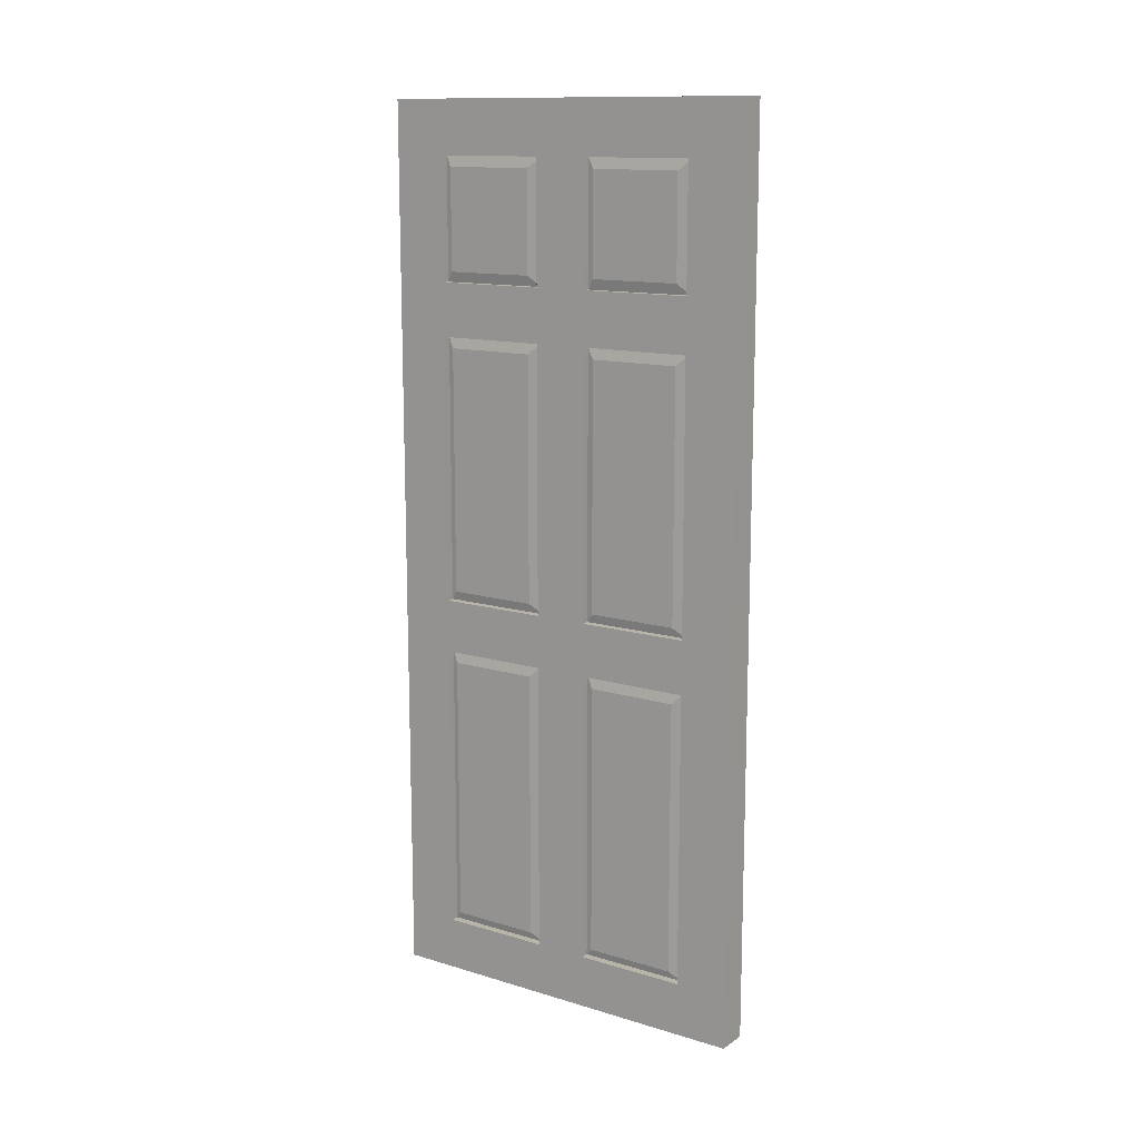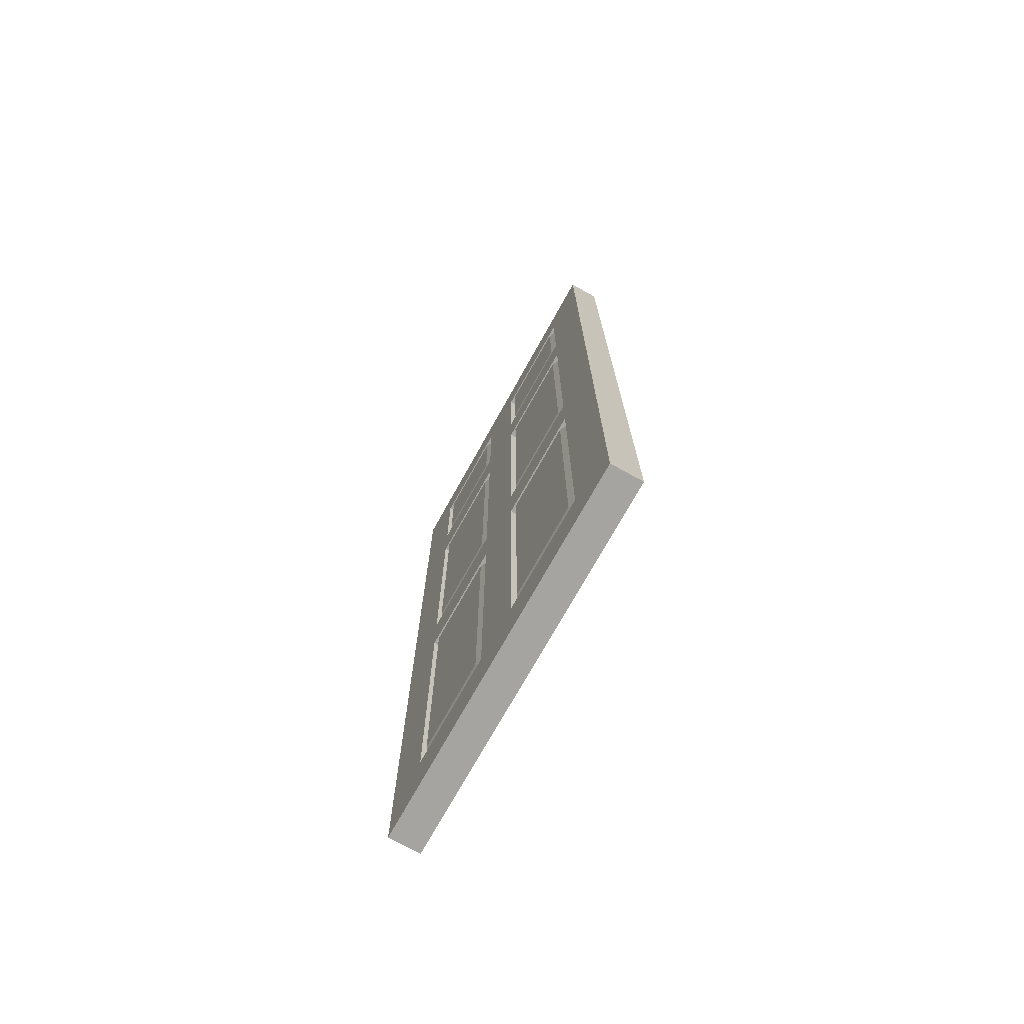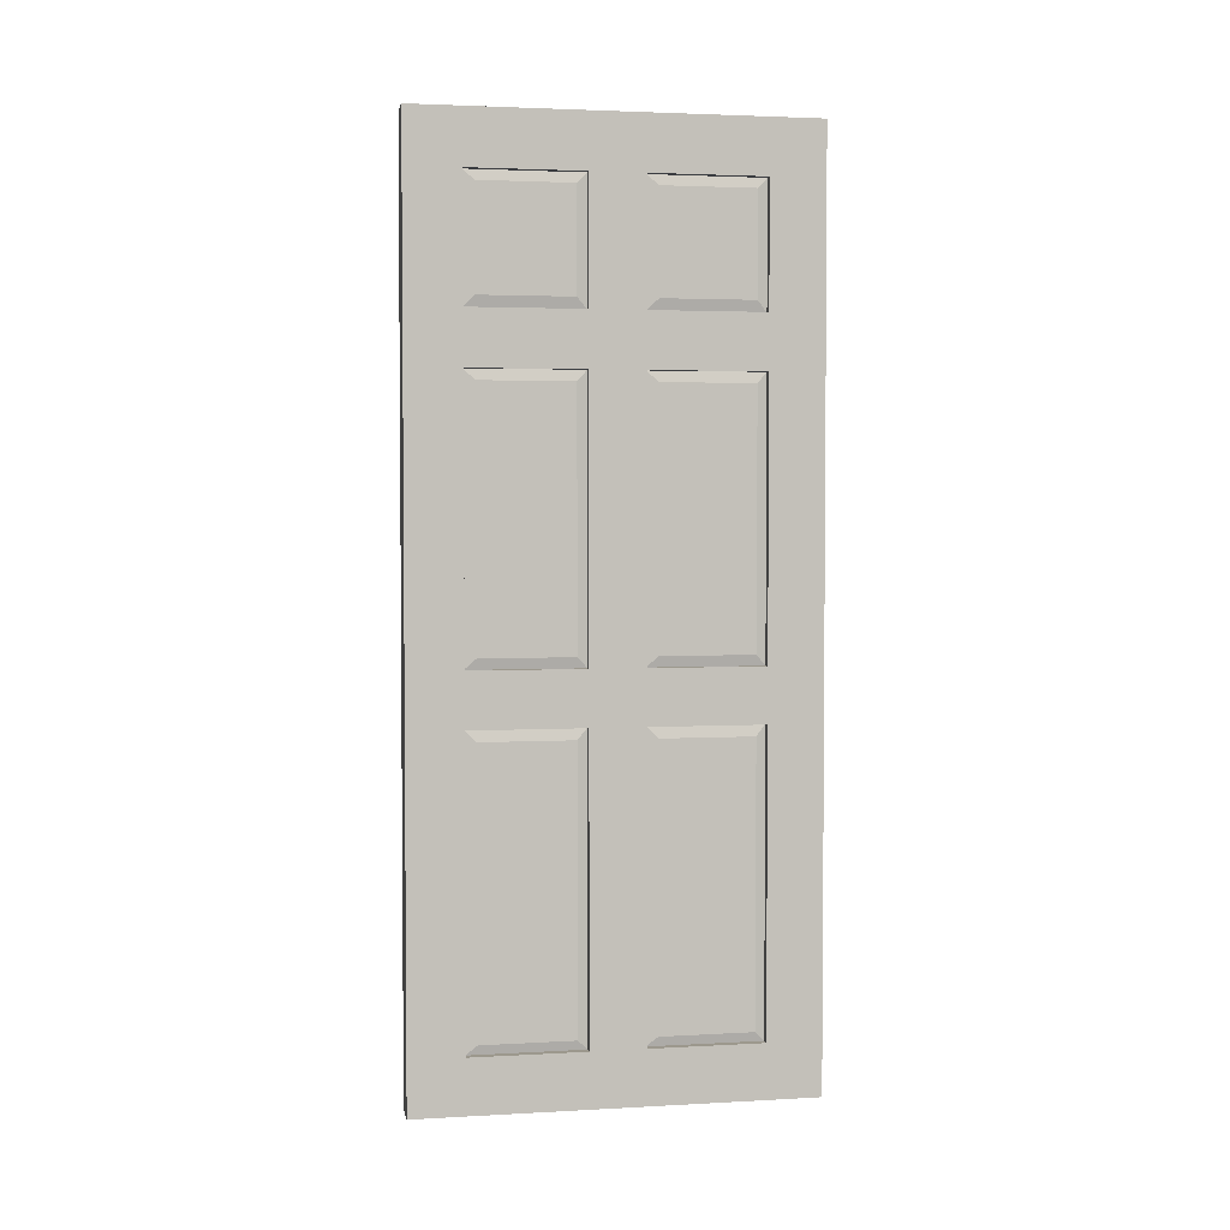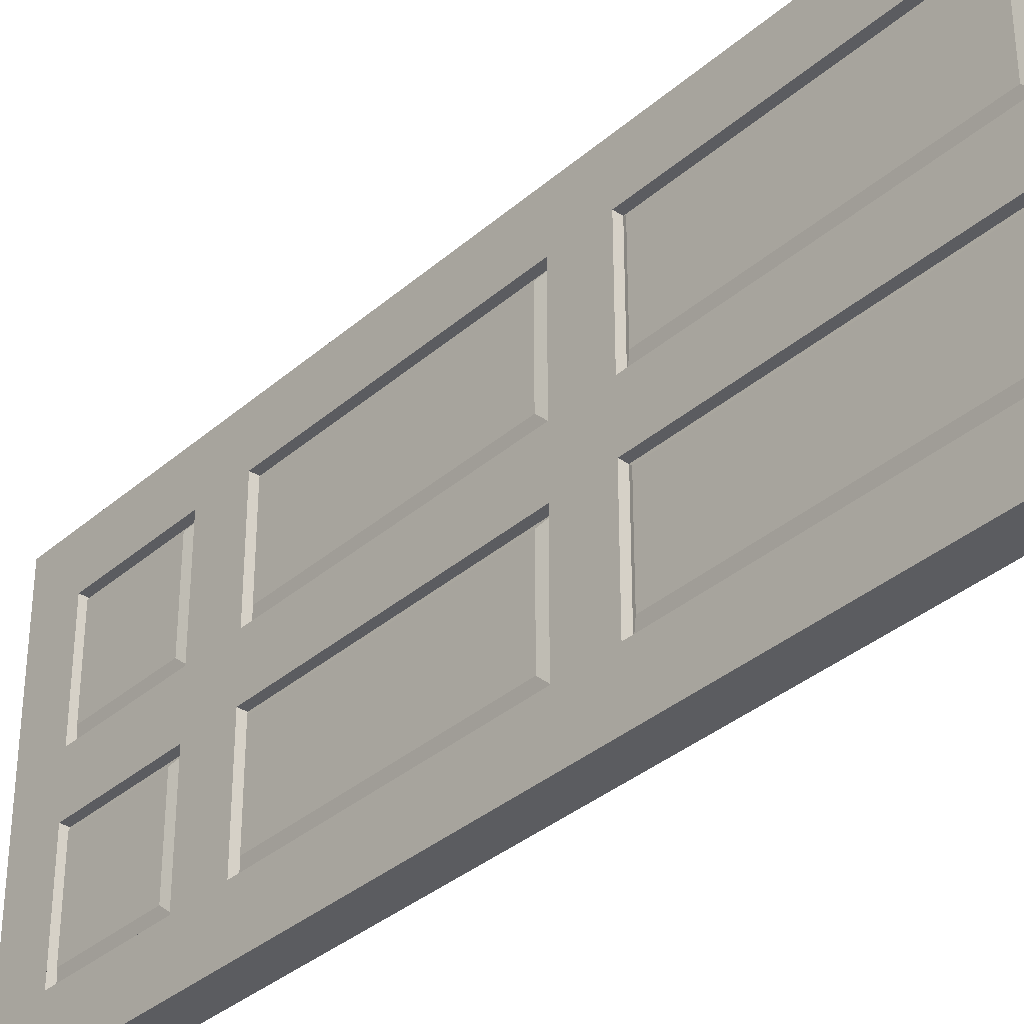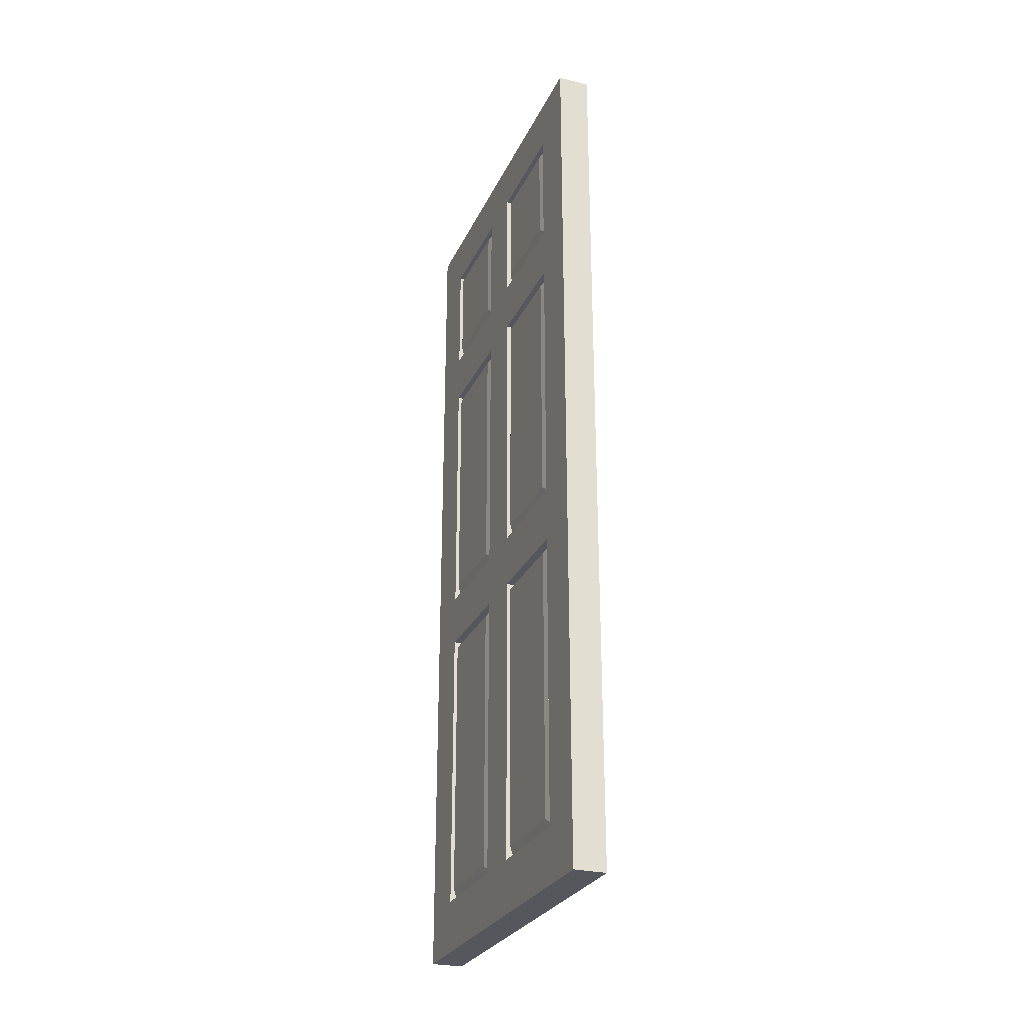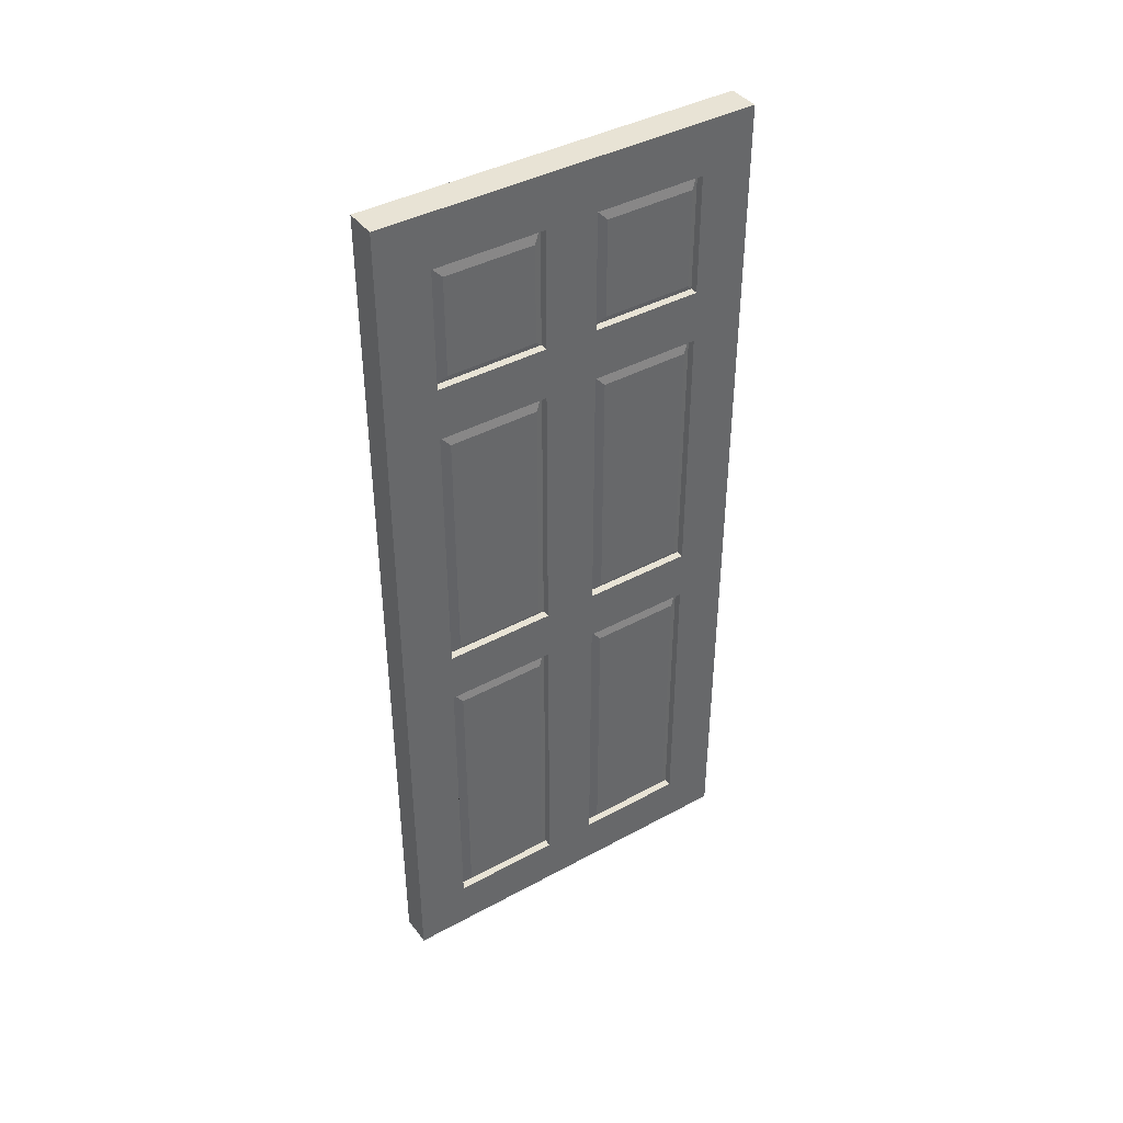
<metadata>
{"format":"obj","ext":"obj","renderer":"f3d","projection":"perspective","resolution":1024,"background":"white","views":[{"elev":13.0,"azim":124.5,"up":"+Y"},{"elev":-73.3,"azim":-29.1,"up":"+Y"},{"elev":3.0,"azim":79.3,"up":"+Y"},{"elev":-35.0,"azim":-41.1,"up":"+Z"},{"elev":-27.5,"azim":159.1,"up":"+Y"},{"elev":41.0,"azim":-123.5,"up":"+Y"}]}
</metadata>
<code>
g Mesh1 Group1 door1 Model
v 0.04645 0.03742 -0.3744
v 0.1211 0.03742 -0.3744
v 0.1211 0.03742 0.5217
v 0.04645 0.03742 0.5217
f 1 2 3 4
v 0.1211 2.128 -0.3744
v 0.04645 2.128 -0.3744
f 5 2 1 6
v 0.1211 2.004 -0.2499
f 5 7 2
v 0.1211 2.128 0.5217
f 7 5 8
v 0.04645 2.128 0.5217
f 8 5 6 9
v 0.04645 2.004 -0.2499
f 6 10 9
v 0.04645 0.1619 -0.2499
f 10 6 11
f 1 11 6
f 11 1 4
v 0.04645 0.1619 -0.2126
f 11 4 12
v 0.04645 0.1619 0.01143
f 12 4 13
v 0.04645 0.1619 0.1359
f 13 4 14
v 0.04645 0.1619 0.3973
f 14 4 15
v 0.04645 0.848 0.3973
f 15 4 16
v 0.04645 0.9724 0.3973
f 16 4 17
v 0.04645 1.596 0.3973
f 17 4 18
v 0.04645 1.721 0.3973
f 18 4 19
v 0.04645 2.004 0.3973
f 19 4 20
f 9 20 4
v 0.04645 2.004 0.1359
f 9 21 20
v 0.04645 2.004 0.01143
f 9 22 21
v 0.04645 2.004 -0.01346
f 9 23 22
v 0.04645 2.004 -0.2126
f 9 24 23
f 9 10 24
v 0.06512 2.004 -0.2499
v 0.06512 2.004 0.01143
f 22 23 24 10 25 26
v 0.04645 1.721 -0.2499
v 0.06512 1.721 -0.2499
f 10 27 28 25
v 0.04645 1.596 -0.2499
f 10 29 27
v 0.04645 0.9724 -0.2499
f 10 30 29
v 0.04645 0.848 -0.2499
f 10 31 30
f 10 11 31
v 0.06512 0.1619 -0.2499
v 0.06512 0.848 -0.2499
f 31 11 32 33
v 0.06512 0.1619 -0.2126
f 11 12 34 32
v 0.06512 0.1619 0.01143
f 12 13 35 34
v 0.04645 0.848 0.01143
v 0.06512 0.848 0.01143
f 13 36 37 35
f 13 14 36
v 0.04645 0.9724 0.01143
f 36 14 38
v 0.04645 1.081 0.01143
f 38 14 39
v 0.04645 1.28 0.01143
f 39 14 40
v 0.04645 1.555 0.01143
f 40 14 41
v 0.04645 1.596 0.01143
f 41 14 42
v 0.04645 1.721 0.01143
f 42 14 43
f 43 14 22
f 21 22 14
v 0.04645 0.848 0.1359
f 21 14 44
v 0.06512 0.1619 0.1359
v 0.06512 0.848 0.1359
f 44 14 45 46
v 0.06512 0.1619 0.3973
v 0.06512 0.1619 0.3709
f 14 15 47 48 45
v 0.06512 0.848 0.3973
f 15 16 49 47
f 16 44 46 49
v 0.04645 0.9724 0.1359
f 16 50 44
f 50 16 17
v 0.06512 0.9724 0.3973
v 0.06512 0.9724 0.1359
f 50 17 51 52
v 0.06512 1.596 0.3973
f 17 18 53 51
v 0.04645 1.596 0.1359
v 0.06512 1.596 0.1359
f 18 54 55 53
v 0.04645 1.721 0.1359
f 18 56 54
f 56 18 19
v 0.06512 1.721 0.3973
v 0.06512 1.721 0.1359
f 56 19 57 58
v 0.06512 2.004 0.3973
f 19 20 59 57
v 0.06512 2.004 0.1359
f 20 21 60 59
f 21 56 58 60
f 21 54 56
f 21 50 54
f 21 44 50
f 54 50 52 55
v 0.04645 1.571 0.1608
v 0.04645 0.9973 0.1608
v 0.04645 1.541 0.1608
f 61 55 52 62 63
v 0.04645 1.571 0.3724
f 64 53 55 61
v 0.04645 0.9973 0.3724
f 65 51 53 64
f 62 52 51 65
f 64 61 63 62 65
v 0.04645 1.979 0.1608
v 0.04645 1.746 0.1608
f 66 60 58 67
v 0.04645 1.979 0.3724
f 68 59 60 66
v 0.04645 1.746 0.3724
f 69 57 59 68
f 67 58 57 69
f 67 69 68 66
v 0.04645 0.8231 0.3724
v 0.04645 0.8231 0.1608
f 70 49 46 71
v 0.04645 0.1868 0.3724
f 72 47 49 70
v 0.04645 0.1868 0.1608
f 73 45 48 47 72
f 71 46 45 73
f 70 71 73 72
v 0.06512 1.779 0.01143
v 0.06512 1.721 0.01143
f 43 22 26 74 75
v 0.04645 1.979 -0.01346
v 0.04645 1.779 -0.01346
v 0.04645 1.746 -0.01346
f 76 77 78 75 74 26
v 0.04645 1.979 -0.2126
v 0.04645 1.979 -0.225
v 0.04645 1.746 -0.225
f 78 77 76 79 80 81
f 76 26 25 80 79
f 80 25 28 81
f 81 28 75 78
f 27 43 75 28
f 27 42 43
f 42 27 29
v 0.06512 1.596 -0.2499
v 0.06512 1.596 0.01143
f 42 29 82 83
v 0.06512 0.9724 -0.2499
f 29 30 84 82
v 0.06512 0.9724 0.01143
f 30 38 85 84
f 30 36 38
f 36 30 31
f 36 31 33 37
v 0.04645 0.8231 -0.01346
v 0.04645 0.8231 -0.225
f 86 37 33 87
v 0.04645 0.1868 -0.01346
f 88 35 37 86
v 0.04645 0.1868 -0.2126
v 0.04645 0.1868 -0.225
f 34 35 88 89 90 32
f 86 87 90 89 88
f 87 33 32 90
v 0.06512 1.081 0.01143
f 38 39 91 85
v 0.06512 1.28 0.01143
f 39 40 92 91
v 0.06512 1.555 0.01143
v 0.06512 1.53 0.01143
v 0.06512 1.305 0.01143
f 40 41 93 94 95 92
f 41 42 83 93
v 0.04645 0.9973 -0.01346
v 0.04645 1.571 -0.01346
v 0.04645 1.555 -0.01346
v 0.04645 1.53 -0.01346
v 0.04645 1.305 -0.01346
v 0.04645 1.28 -0.01346
v 0.04645 1.081 -0.01346
f 96 85 91 92 95 94 93 83 97 98 99 100 101 102
v 0.04645 0.9973 -0.225
f 103 84 85 96
v 0.04645 1.571 -0.225
f 104 82 84 103
f 97 83 82 104
f 99 98 97 104 103 96 102 101 100
f 3 8 9 4
v 0.1211 0.1619 0.3973
f 3 105 8
v 0.1211 0.1619 0.1359
f 3 106 105
v 0.1211 0.1619 0.01143
f 3 107 106
v 0.1211 0.1619 -0.01346
f 3 108 107
v 0.1211 0.1619 -0.2126
f 3 109 108
v 0.1211 0.1619 -0.2499
f 3 110 109
f 2 110 3
f 110 2 7
v 0.1211 1.721 -0.2499
f 110 7 111
v 0.1025 2.004 -0.2499
v 0.1025 1.721 -0.2499
f 111 7 112 113
v 0.1211 2.004 -0.2126
v 0.1025 2.004 -0.2126
f 7 114 115 112
f 7 8 114
v 0.1211 2.004 -0.01346
f 114 8 116
v 0.1211 2.004 0.01143
f 116 8 117
v 0.1211 2.004 0.1359
f 117 8 118
v 0.1211 2.004 0.3973
f 118 8 119
v 0.1211 1.721 0.3973
f 119 8 120
v 0.1211 1.596 0.3973
f 120 8 121
v 0.1211 0.9724 0.3973
f 121 8 122
v 0.1211 0.848 0.3973
f 122 8 123
f 123 8 105
v 0.1025 0.1619 0.3973
v 0.1025 0.848 0.3973
f 123 105 124 125
v 0.1025 0.1619 0.1359
v 0.1025 0.1619 0.3709
f 105 106 126 127 124
v 0.1211 0.848 0.1359
v 0.1025 0.848 0.1359
f 106 128 129 126
v 0.1211 0.9724 0.1359
f 106 130 128
v 0.1211 1.596 0.1359
f 106 131 130
v 0.1211 1.721 0.1359
f 106 132 131
f 106 118 132
f 106 107 118
v 0.1211 0.848 0.01143
f 133 118 107
v 0.1211 0.9724 0.01143
f 134 118 133
v 0.1211 1.081 0.01143
f 135 118 134
v 0.1211 1.28 0.01143
f 136 118 135
v 0.1211 1.555 0.01143
f 137 118 136
v 0.1211 1.596 0.01143
f 138 118 137
v 0.1211 1.721 0.01143
f 139 118 138
f 117 118 139
v 0.1025 1.721 0.01143
v 0.1025 1.779 0.01143
v 0.1025 2.004 0.01143
f 117 139 140 141 142
f 139 111 113 140
v 0.1211 1.596 -0.2499
f 139 143 111
f 143 139 138
v 0.1025 1.596 0.01143
v 0.1025 1.596 -0.2499
f 143 138 144 145
v 0.1025 1.555 0.01143
f 138 137 146 144
v 0.1025 1.28 0.01143
v 0.1025 1.305 0.01143
v 0.1025 1.53 0.01143
f 137 136 147 148 149 146
v 0.1025 1.081 0.01143
f 136 135 150 147
v 0.1025 0.9724 0.01143
f 135 134 151 150
v 0.1211 0.9724 -0.2499
v 0.1025 0.9724 -0.2499
f 134 152 153 151
v 0.1211 0.848 -0.2499
f 134 154 152
f 154 134 133
v 0.1025 0.848 0.01143
v 0.1025 0.848 -0.2499
f 154 133 155 156
v 0.1025 0.1619 0.01143
f 133 107 157 155
v 0.1025 0.1619 -0.2499
f 108 109 110 158 157 107
f 110 154 156 158
f 110 152 154
f 110 143 152
f 110 111 143
f 152 143 145 153
v 0.1211 1.571 -0.225
v 0.1211 0.9973 -0.225
f 145 159 160 153
v 0.1211 1.571 -0.01346
f 144 161 159 145
v 0.1211 0.9973 -0.01346
v 0.1211 1.081 -0.01346
v 0.1211 1.28 -0.01346
v 0.1211 1.305 -0.01346
v 0.1211 1.53 -0.01346
v 0.1211 1.555 -0.01346
f 151 162 163 164 165 166 167 161 144 146 149 148 147 150
f 153 160 162 151
f 167 166 165 164 163 162 160 159 161
v 0.1211 0.8231 -0.225
v 0.1211 0.1868 -0.225
f 156 168 169 158
v 0.1211 0.8231 -0.01346
f 155 170 168 156
v 0.1211 0.1868 -0.01346
f 157 171 170 155
v 0.1211 0.1868 -0.2126
f 157 158 169 172 171
f 168 170 171 172 169
v 0.1211 1.746 -0.225
v 0.1211 1.746 -0.01346
f 113 173 174 140
v 0.1211 1.979 -0.225
f 112 175 173 113
v 0.1211 1.979 -0.01346
v 0.1211 1.979 -0.2126
v 0.1025 2.004 -0.01346
f 142 176 177 175 112 115 178
v 0.1211 1.779 -0.01346
f 179 176 142 141 140 174
f 179 174 173 175 177 176
f 114 116 178 115
f 116 117 142 178
v 0.1025 2.004 0.1359
v 0.1025 1.721 0.1359
f 132 118 180 181
v 0.1025 2.004 0.3973
f 118 119 182 180
v 0.1025 1.721 0.3973
f 119 120 183 182
f 120 132 181 183
f 120 131 132
f 131 120 121
v 0.1025 1.596 0.3973
v 0.1025 1.596 0.1359
f 131 121 184 185
v 0.1025 0.9724 0.3973
f 121 122 186 184
v 0.1025 0.9724 0.1359
f 122 130 187 186
f 122 128 130
f 128 122 123
f 128 123 125 129
v 0.1211 0.8231 0.3724
v 0.1211 0.8231 0.1608
f 125 188 189 129
v 0.1211 0.1868 0.3724
f 124 190 188 125
v 0.1211 0.1868 0.1608
f 126 191 190 124 127
f 129 189 191 126
f 189 188 190 191
f 130 131 185 187
v 0.1211 1.571 0.1608
v 0.1211 0.9973 0.1608
f 185 192 193 187
v 0.1211 1.571 0.3724
f 184 194 192 185
v 0.1211 0.9973 0.3724
f 186 195 194 184
f 187 193 195 186
f 192 194 195 193
v 0.1211 1.746 0.1608
v 0.1211 1.746 0.3724
f 181 196 197 183
v 0.1211 1.979 0.1608
f 180 198 196 181
v 0.1211 1.979 0.3724
f 182 199 198 180
f 183 197 199 182
f 197 196 198 199

</code>
